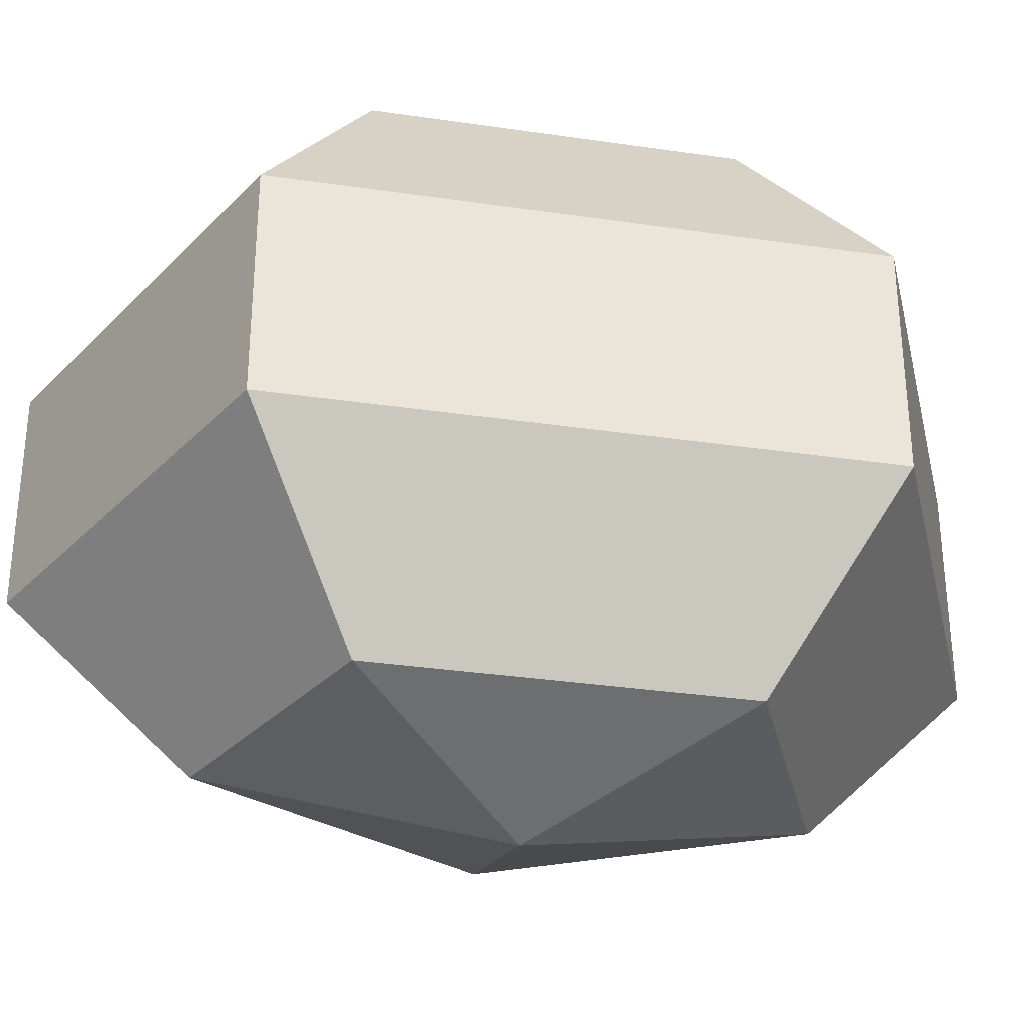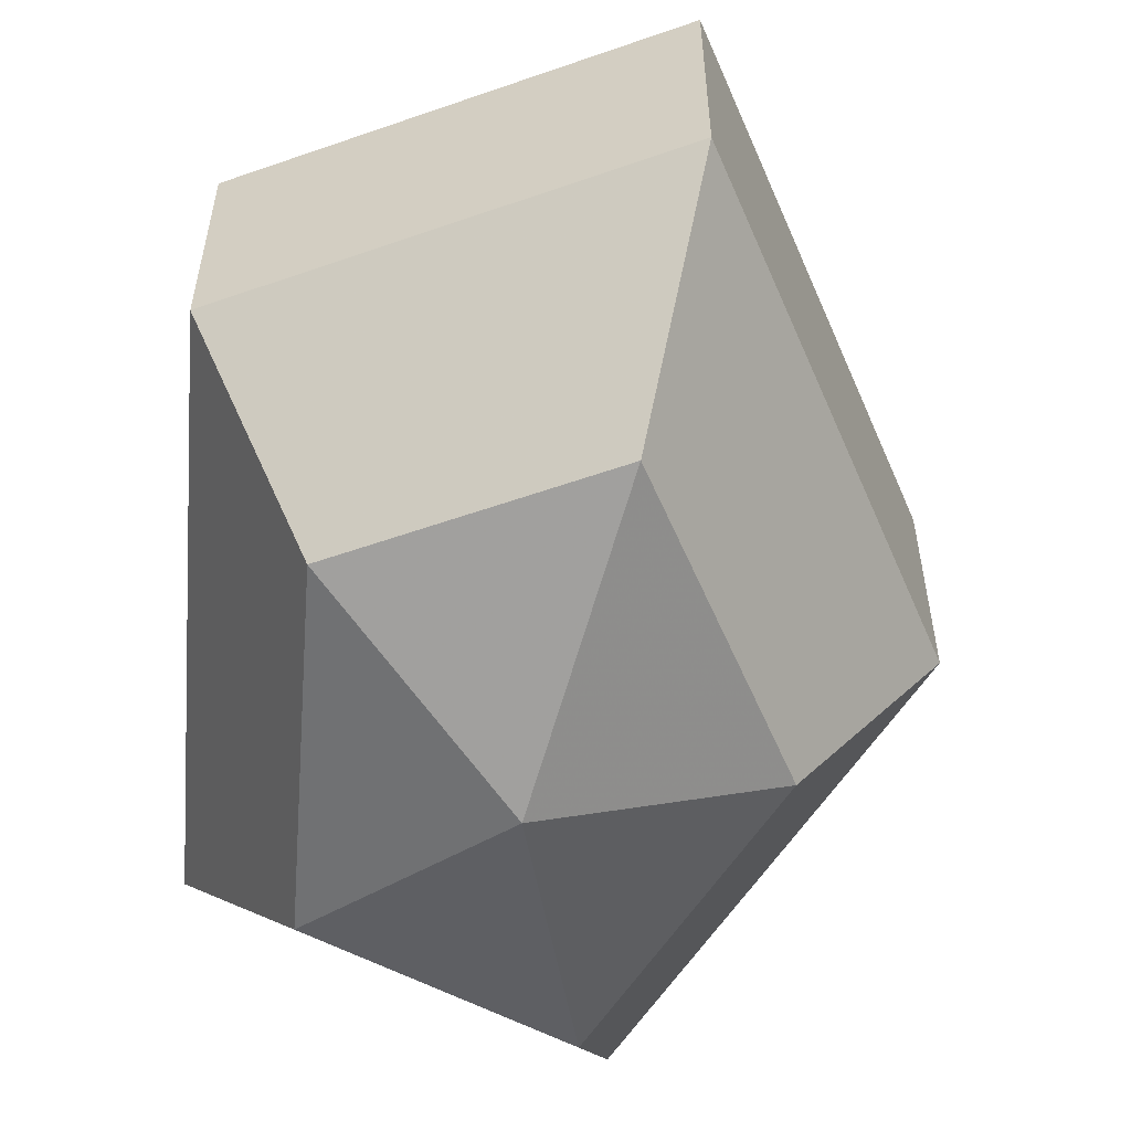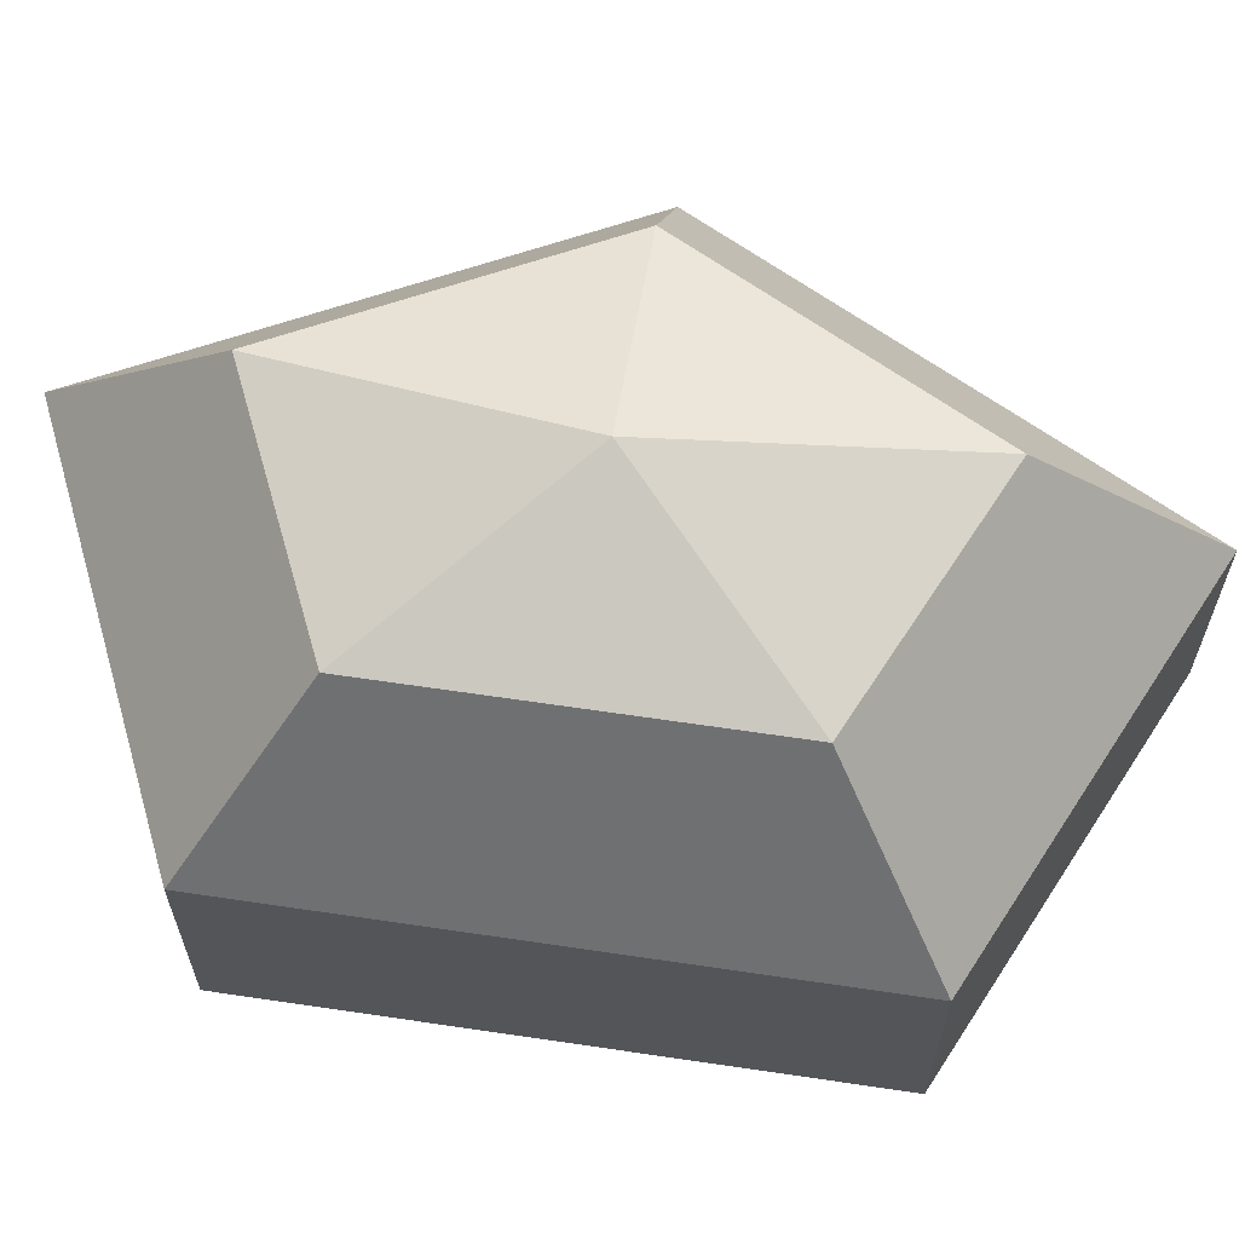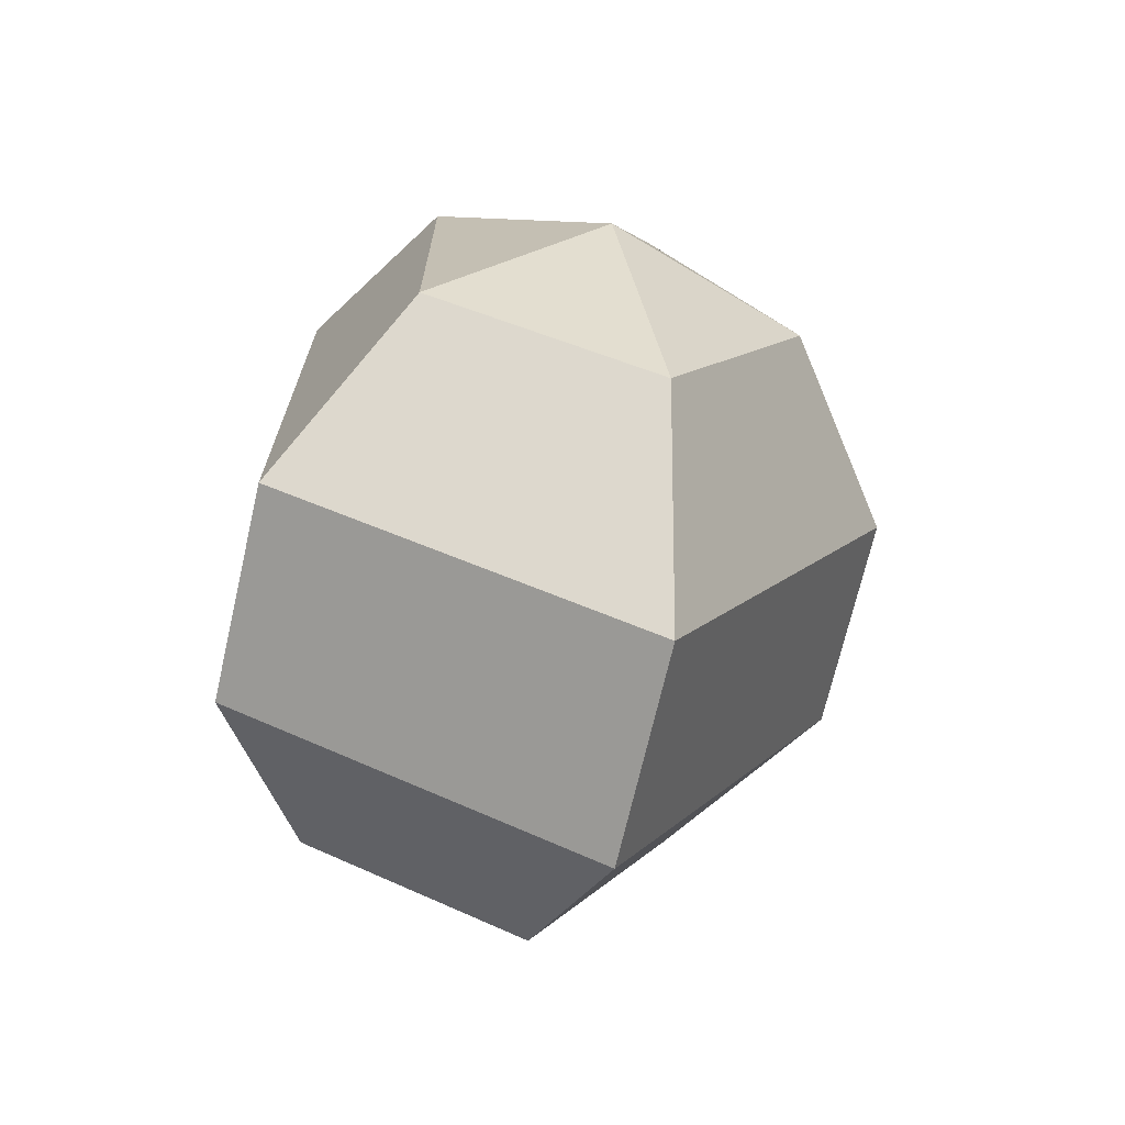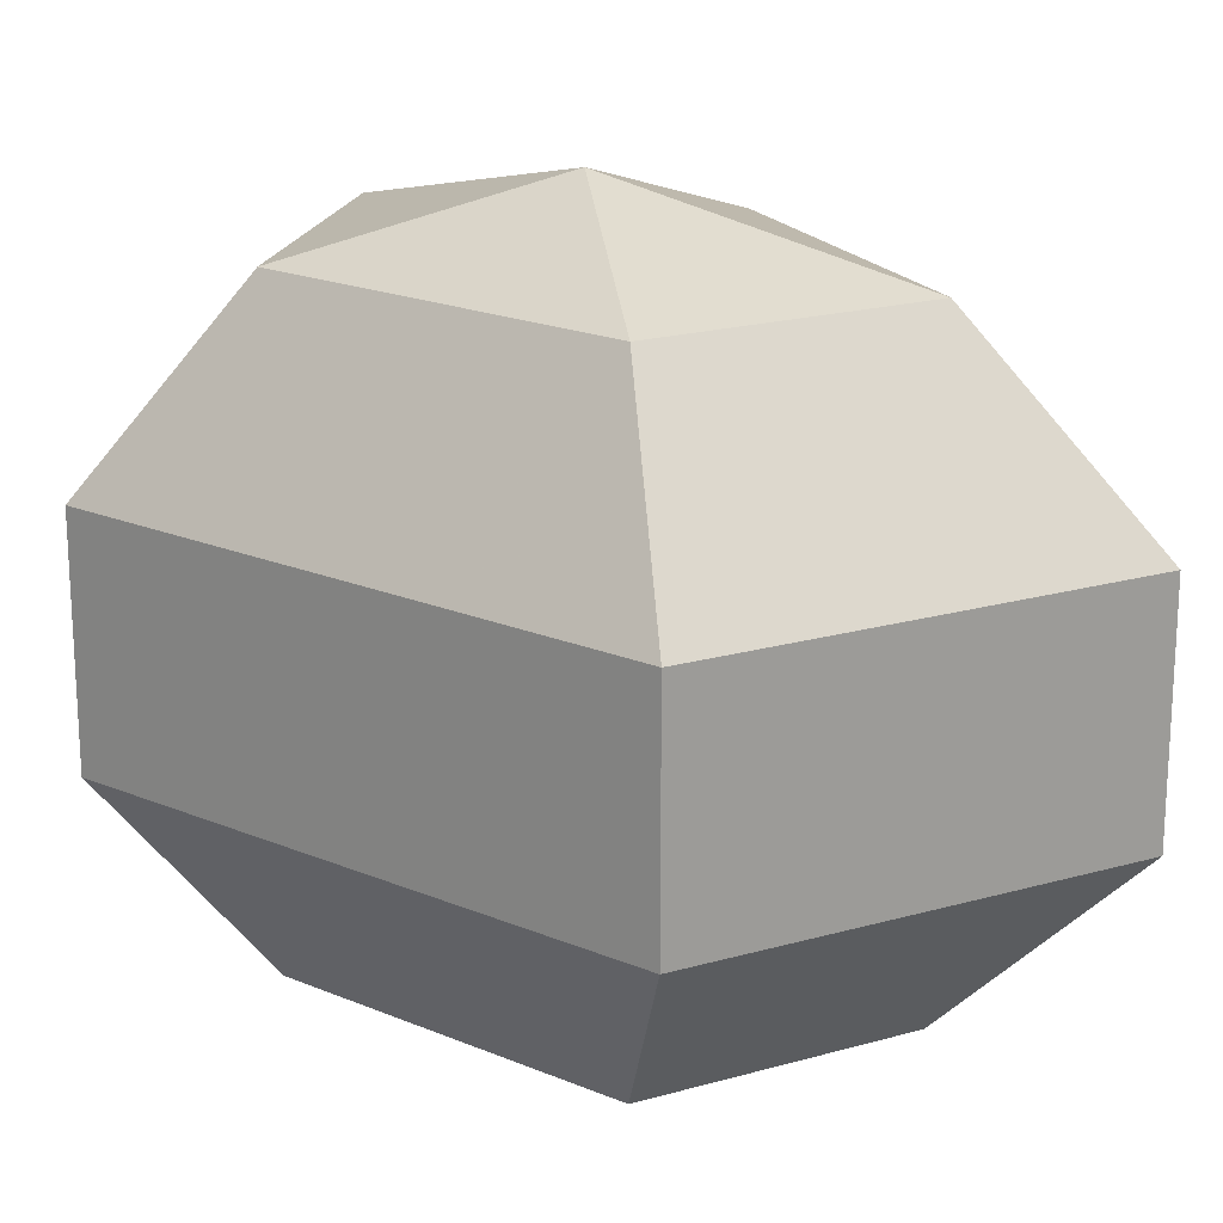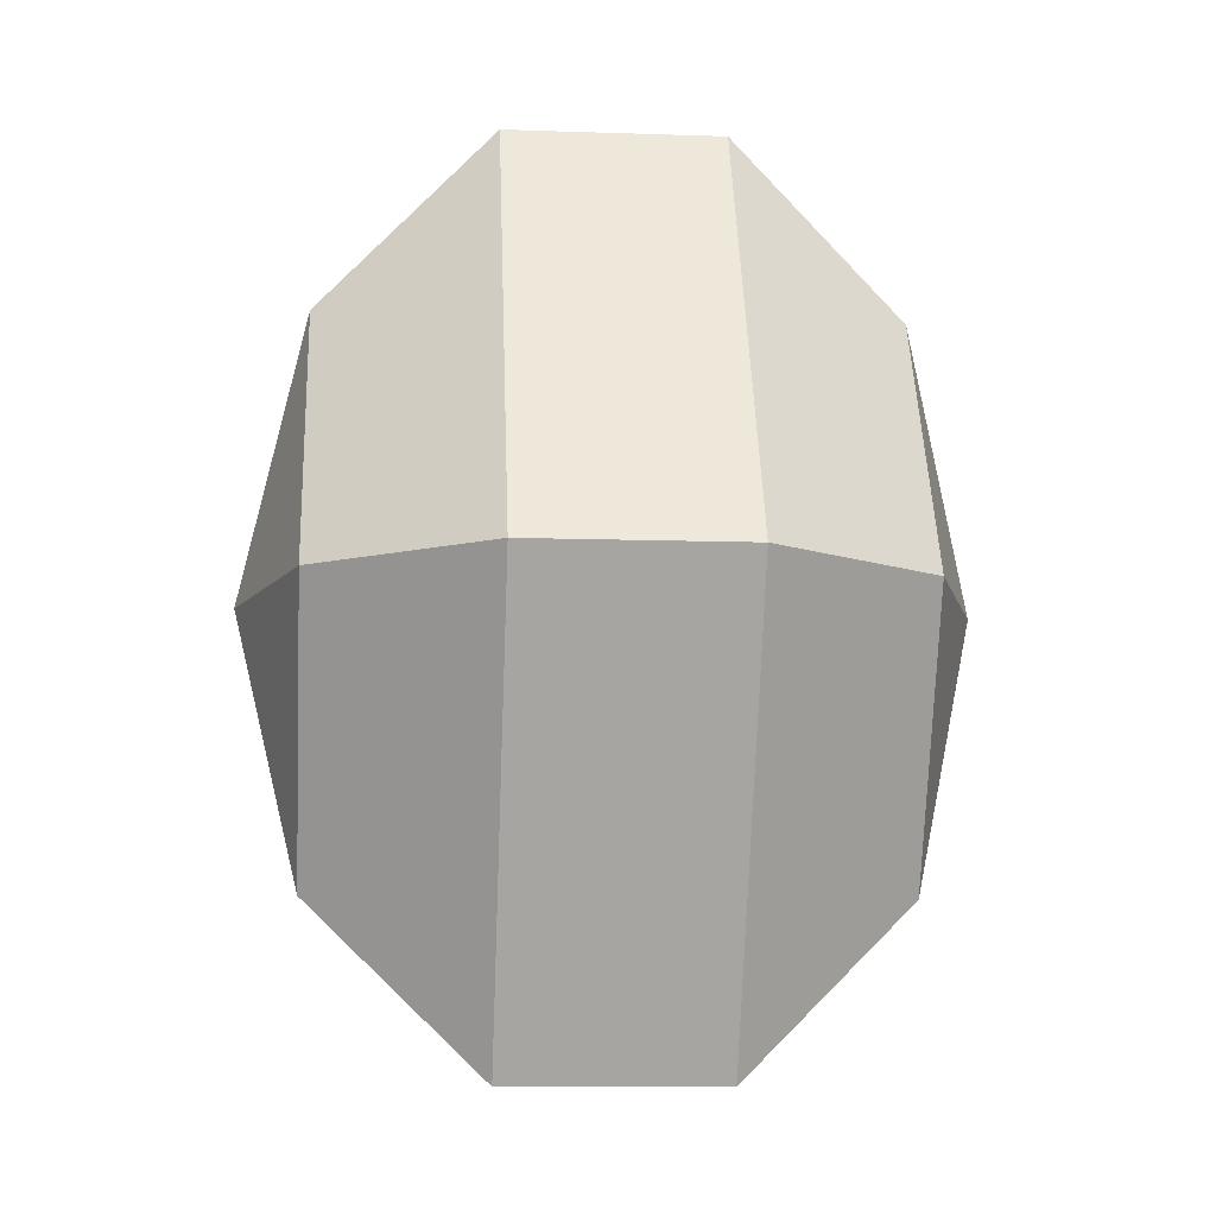
<metadata>
{"format":"obj","ext":"obj","renderer":"f3d","projection":"perspective","resolution":1024,"background":"white","views":[{"elev":-32.4,"azim":78.4,"up":"+Z"},{"elev":-57.1,"azim":175.6,"up":"+Z"},{"elev":64.9,"azim":98.5,"up":"+Z"},{"elev":-70.3,"azim":167.0,"up":"+Y"},{"elev":19.8,"azim":127.8,"up":"+Z"},{"elev":-10.8,"azim":-94.8,"up":"+Y"}]}
</metadata>
<code>
v 261 171 141
v 261 171 141
v 261 171 141
v 261 171 141
v 261 171 141
v 261 171 141
v 257.5 171 142.1
v 259.9 166.3 142.1
v 263.9 168.1 142.1
v 263.9 173.9 142.1
v 259.9 175.7 142.1
v 257.5 171 142.1
v 255.3 171 145.1
v 259.2 163.4 145.1
v 265.6 166.3 145.1
v 265.6 175.7 145.1
v 259.2 178.6 145.1
v 255.3 171 145.1
v 255.3 171 148.9
v 259.2 163.4 148.9
v 265.6 166.3 148.9
v 265.6 175.7 148.9
v 259.2 178.6 148.9
v 255.3 171 148.9
v 257.5 171 151.9
v 259.9 166.3 151.9
v 263.9 168.1 151.9
v 263.9 173.9 151.9
v 259.9 175.7 151.9
v 257.5 171 151.9
v 261 171 153
v 261 171 153
v 261 171 153
v 261 171 153
v 261 171 153
v 261 171 153
g foo
f 8 7 1
f 9 8 2
f 10 9 3
f 11 10 4
f 12 11 5
f 14 13 7
f 15 14 8
f 16 15 9
f 17 16 10
f 18 17 11
f 20 19 13
f 21 20 14
f 22 21 15
f 23 22 16
f 24 23 17
f 26 25 19
f 27 26 20
f 28 27 21
f 29 28 22
f 30 29 23
f 32 31 25
f 33 32 26
f 34 33 27
f 35 34 28
f 36 35 29
f 2 8 1
f 3 9 2
f 4 10 3
f 5 11 4
f 6 12 5
f 8 14 7
f 9 15 8
f 10 16 9
f 11 17 10
f 12 18 11
f 14 20 13
f 15 21 14
f 16 22 15
f 17 23 16
f 18 24 17
f 20 26 19
f 21 27 20
f 22 28 21
f 23 29 22
f 24 30 23
f 26 32 25
f 27 33 26
f 28 34 27
f 29 35 28
f 30 36 29
g

</code>
